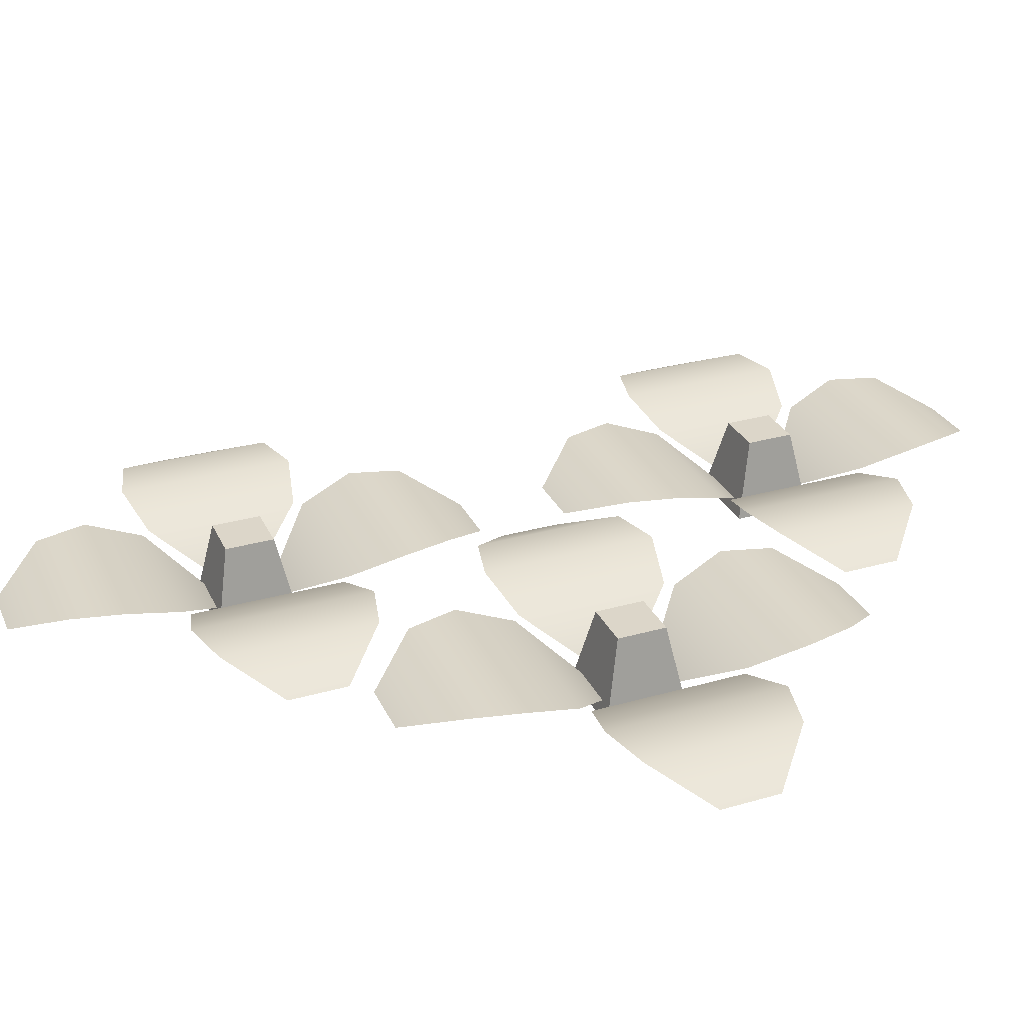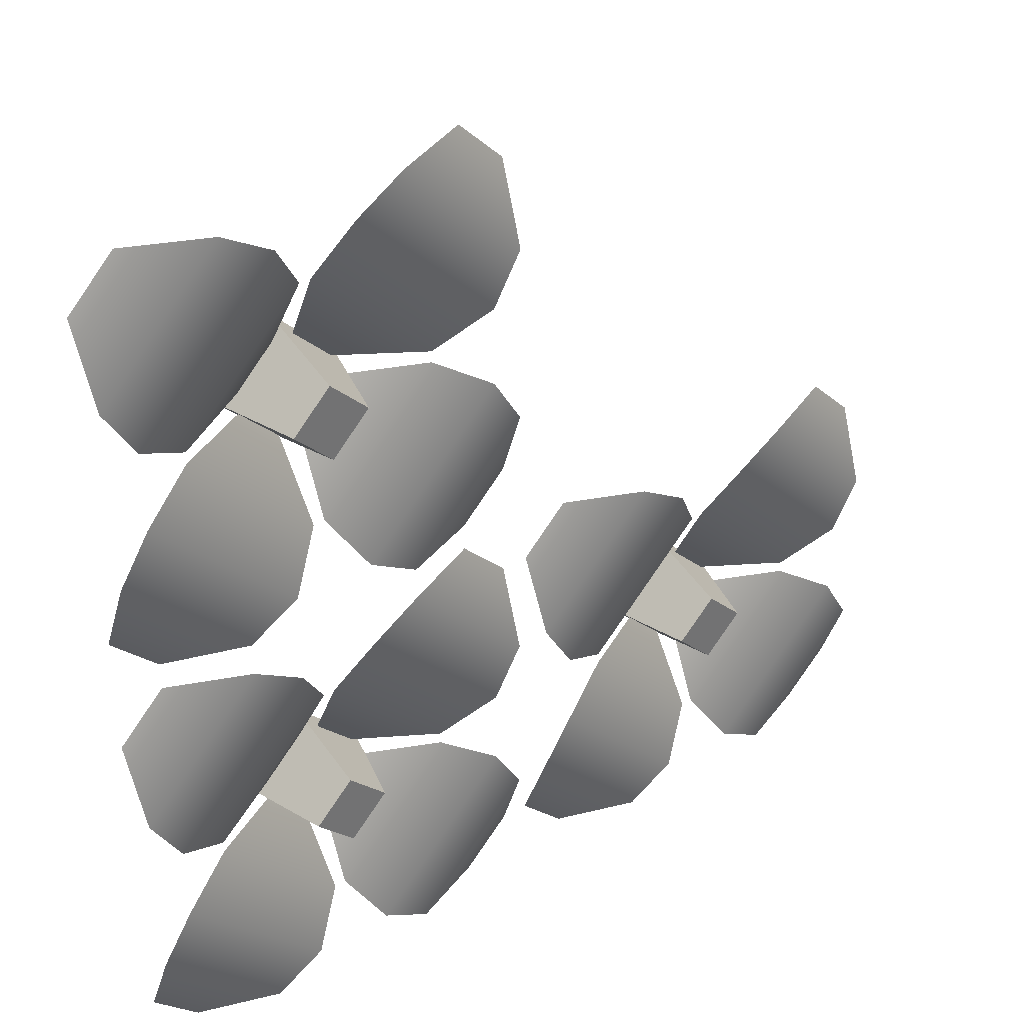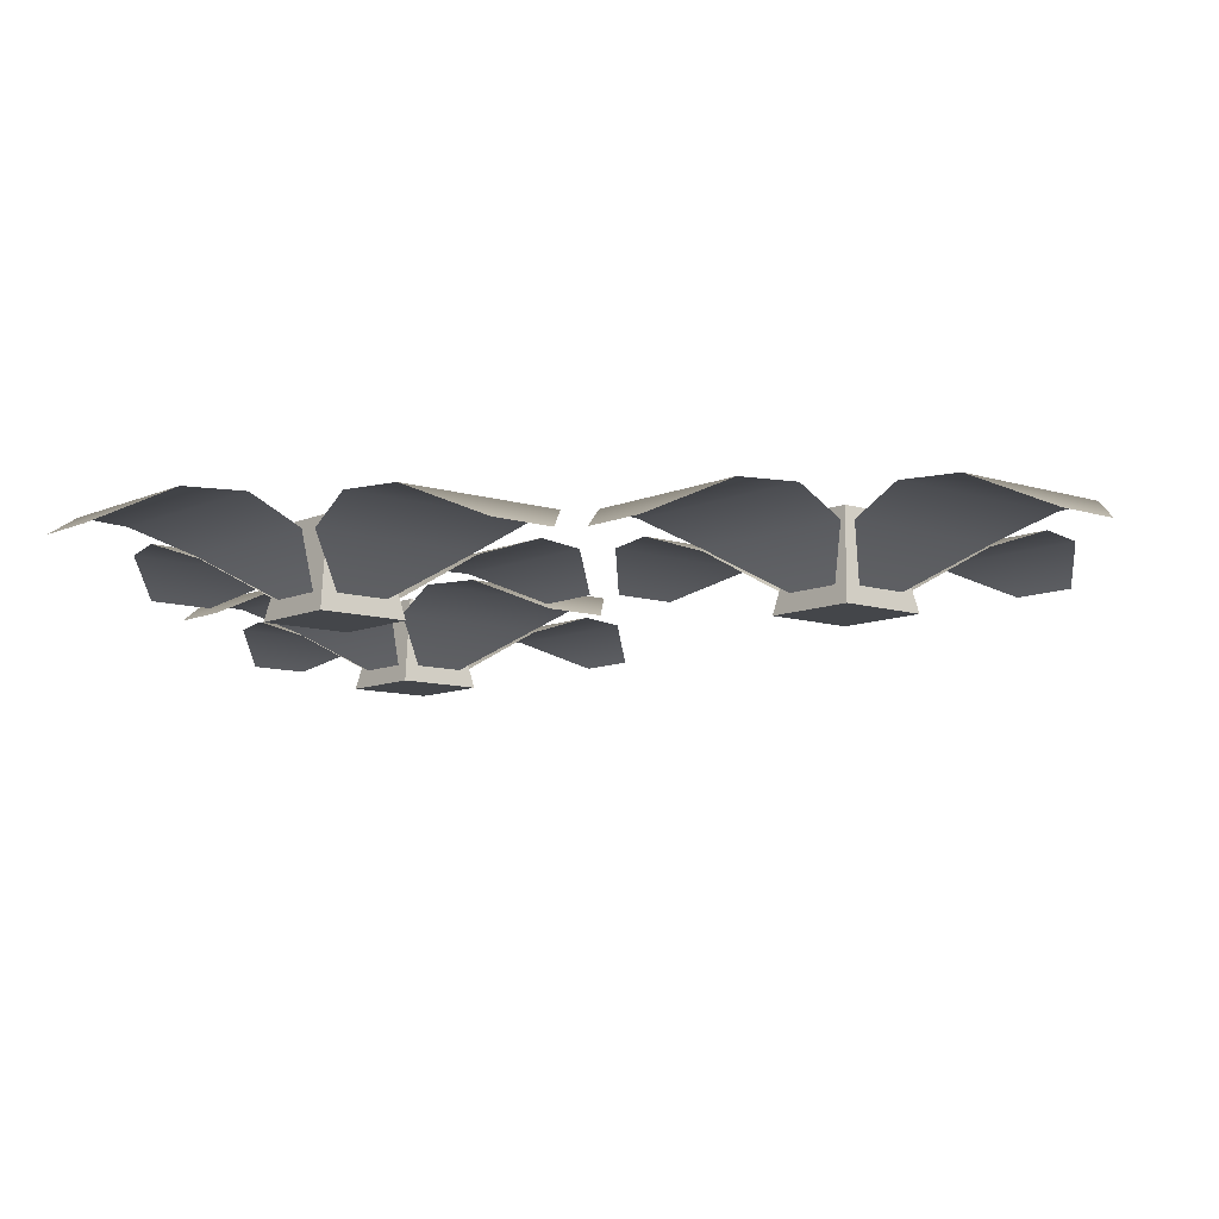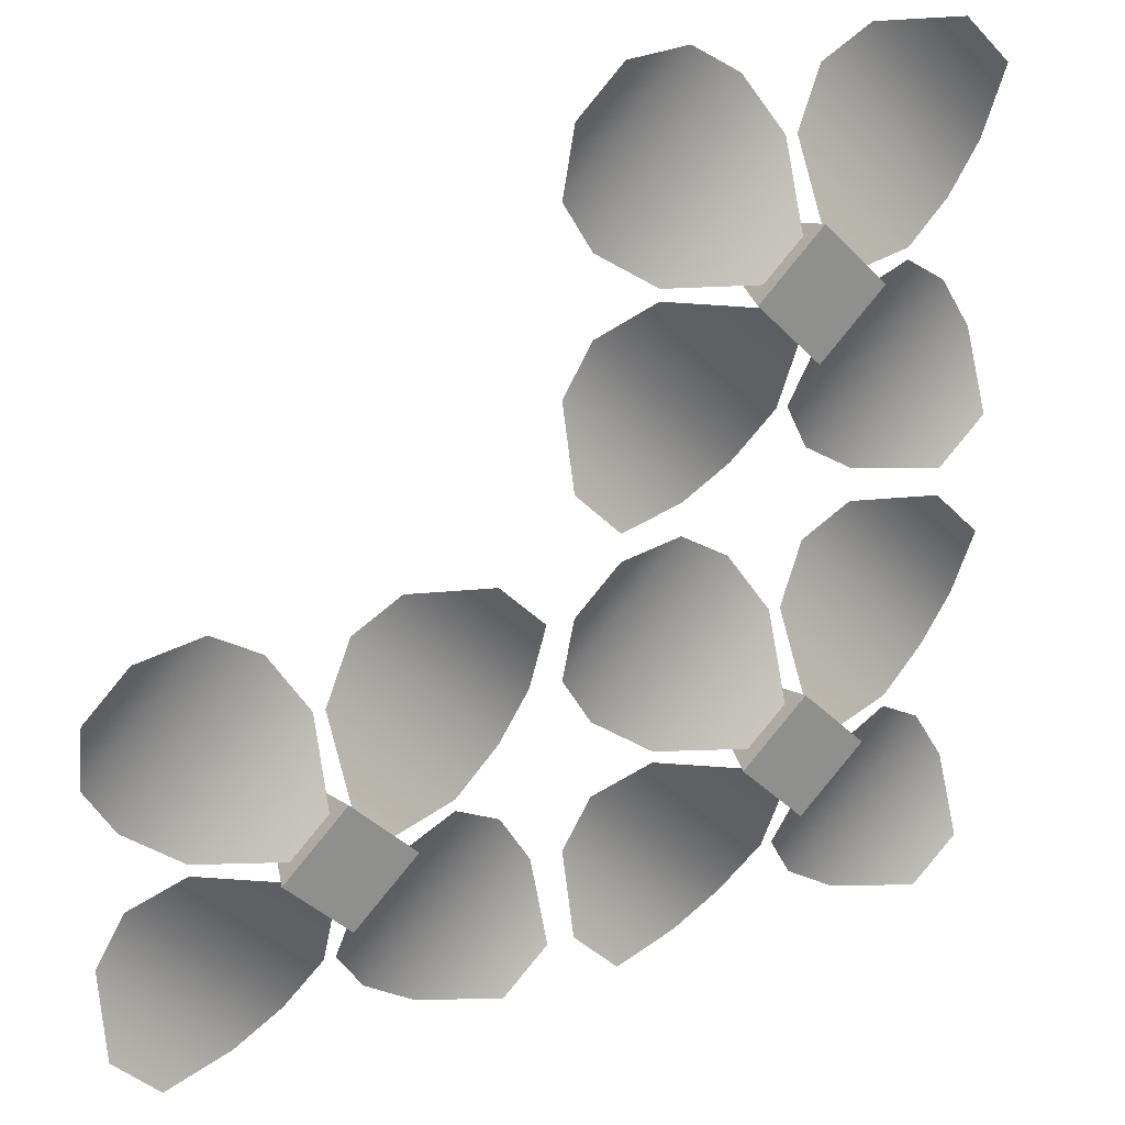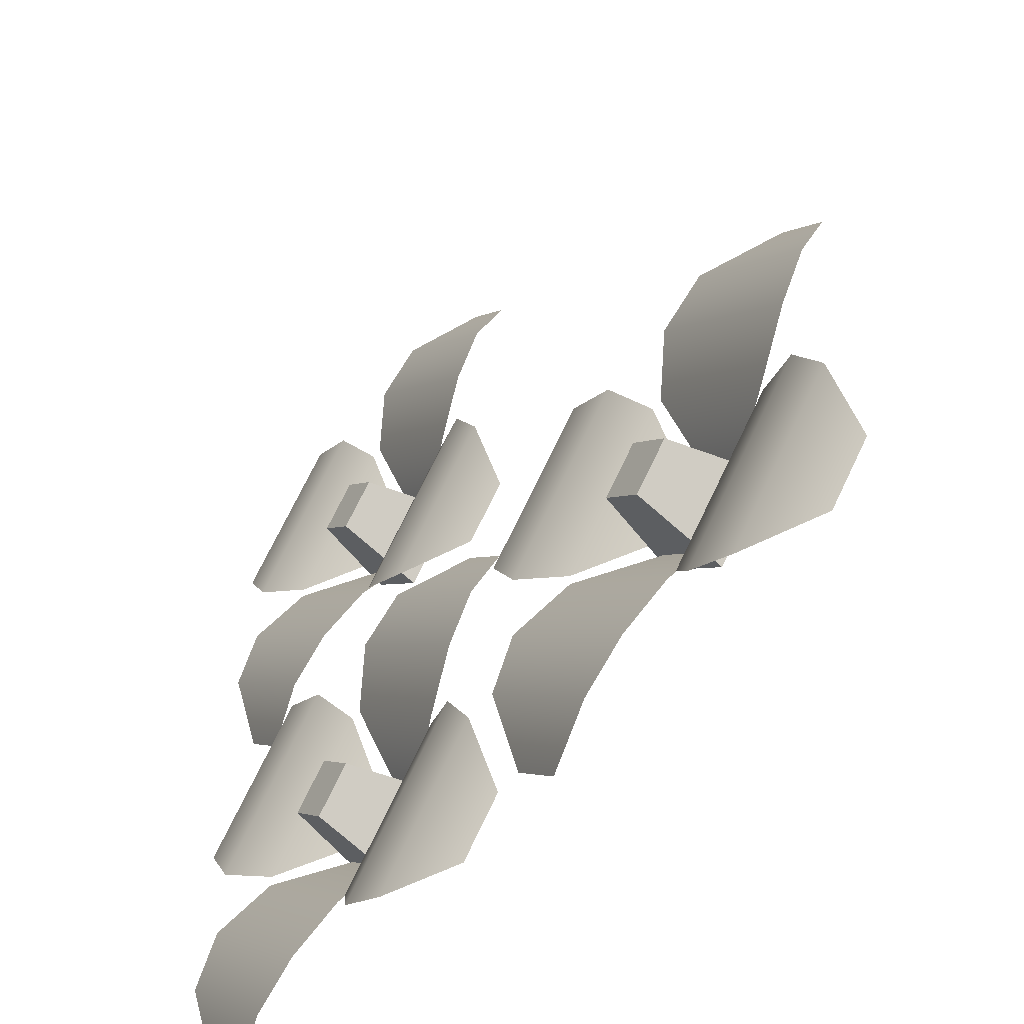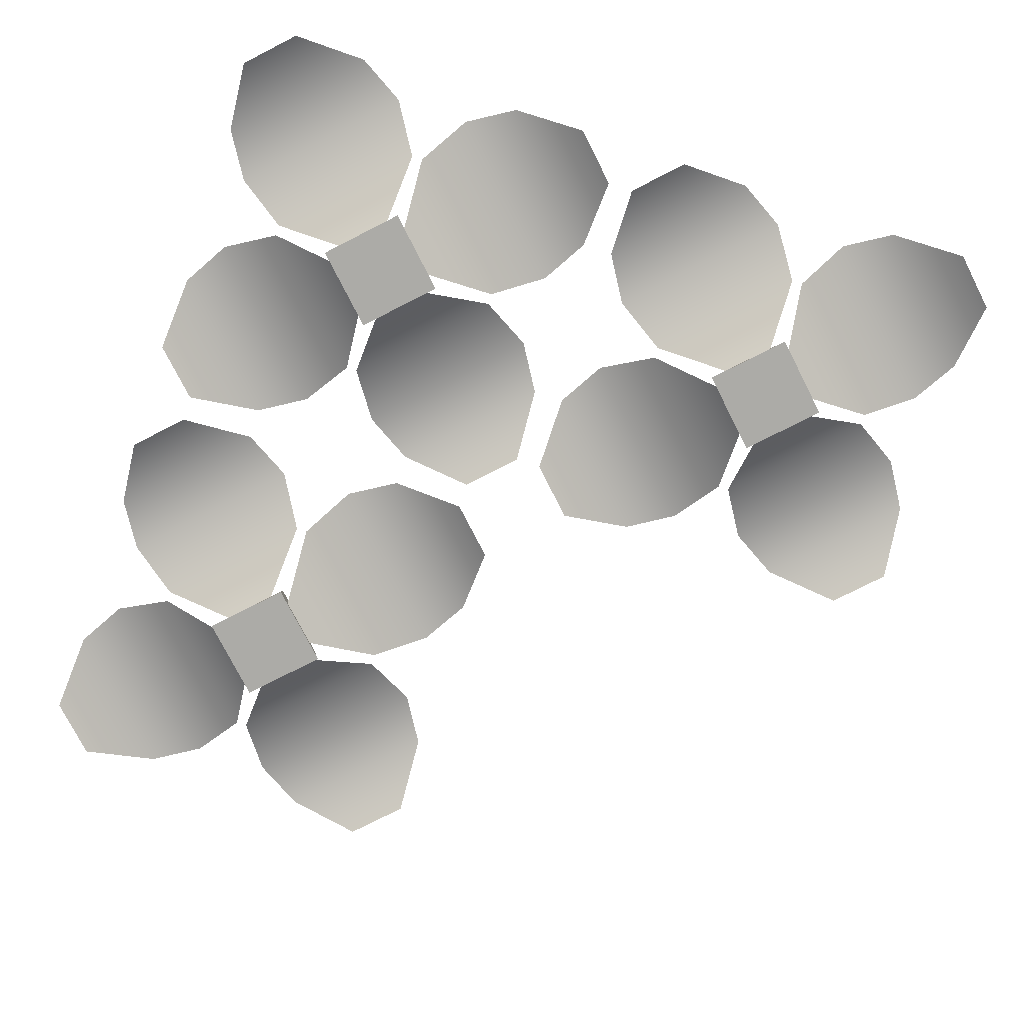
<metadata>
{"format":"obj","ext":"obj","renderer":"f3d","projection":"perspective","resolution":1024,"background":"white","views":[{"elev":30.2,"azim":112.7,"up":"+Y"},{"elev":37.1,"azim":142.8,"up":"+Z"},{"elev":-9.4,"azim":-175.4,"up":"+Y"},{"elev":25.1,"azim":-26.3,"up":"+Z"},{"elev":-54.7,"azim":-128.0,"up":"+Z"},{"elev":-76.2,"azim":162.0,"up":"+Y"}]}
</metadata>
<code>
g Combined Mesh (root: scene) 3
v -183.9 -0.9121 -13.73
v -183.8 -0.9455 -13.73
v -183.8 -0.9455 -13.68
v -183.8 -0.9121 -13.6
v -184 -0.9109 -13.7
v -183.8 -0.9109 -13.54
v -184 -0.9339 -13.64
v -183.9 -0.9339 -13.51
v -184 -0.9804 -13.55
v -183.9 -0.9804 -13.51
v -184.1 -0.9121 -13.27
v -184.2 -0.9455 -13.26
v -184.2 -0.9455 -13.32
v -184.2 -0.9121 -13.4
v -184 -0.9109 -13.3
v -184.2 -0.9109 -13.46
v -184 -0.9339 -13.36
v -184.1 -0.9339 -13.49
v -184 -0.9804 -13.45
v -184.1 -0.9804 -13.49
v -183.8 -0.9121 -13.4
v -183.8 -0.9455 -13.32
v -183.8 -0.9455 -13.26
v -183.9 -0.9121 -13.27
v -183.8 -0.9109 -13.46
v -184 -0.9109 -13.3
v -183.9 -0.9339 -13.49
v -184 -0.9339 -13.36
v -183.9 -0.9804 -13.49
v -184 -0.9804 -13.45
v -184.2 -0.9121 -13.6
v -184.2 -0.9455 -13.68
v -184.2 -0.9455 -13.73
v -184.1 -0.9121 -13.73
v -184.2 -0.9109 -13.54
v -184 -0.9109 -13.7
v -184.1 -0.9339 -13.51
v -184 -0.9339 -13.64
v -184.1 -0.9804 -13.51
v -184 -0.9804 -13.55
v -184 -0.9 -13.5
v -184.1 -1 -13.5
v -184 -1 -13.57
v -184 -0.9 -13.54
v -184 -0.9 -13.54
v -184 -1 -13.57
v -183.9 -1 -13.5
v -184 -0.9 -13.5
v -184 -0.9 -13.5
v -183.9 -1 -13.5
v -184 -1 -13.43
v -184 -0.9 -13.46
v -184 -0.9 -13.46
v -184 -1 -13.43
v -184.1 -1 -13.5
v -184 -0.9 -13.5
v -184.1 -1 -13.5
v -184 -1 -13.43
v -183.9 -1 -13.5
v -184 -1 -13.57
v -184 -0.9 -13.46
v -184 -0.9 -13.5
v -184 -0.9 -13.54
v -184 -0.9 -13.5
v -183.4 -0.9121 -13.23
v -183.3 -0.9455 -13.23
v -183.3 -0.9455 -13.18
v -183.3 -0.9121 -13.1
v -183.5 -0.9109 -13.2
v -183.3 -0.9109 -13.04
v -183.5 -0.9339 -13.14
v -183.4 -0.9339 -13.01
v -183.5 -0.9804 -13.05
v -183.4 -0.9804 -13.01
v -183.6 -0.9121 -12.77
v -183.7 -0.9455 -12.76
v -183.7 -0.9455 -12.82
v -183.7 -0.9121 -12.9
v -183.5 -0.9109 -12.8
v -183.7 -0.9109 -12.96
v -183.5 -0.9339 -12.86
v -183.6 -0.9339 -12.99
v -183.5 -0.9804 -12.95
v -183.6 -0.9804 -12.99
v -183.3 -0.9121 -12.9
v -183.3 -0.9455 -12.82
v -183.3 -0.9455 -12.76
v -183.4 -0.9121 -12.77
v -183.3 -0.9109 -12.96
v -183.5 -0.9109 -12.8
v -183.4 -0.9339 -12.99
v -183.5 -0.9339 -12.86
v -183.4 -0.9804 -12.99
v -183.5 -0.9804 -12.95
v -183.7 -0.9121 -13.1
v -183.7 -0.9455 -13.18
v -183.7 -0.9455 -13.23
v -183.6 -0.9121 -13.23
v -183.7 -0.9109 -13.04
v -183.5 -0.9109 -13.2
v -183.6 -0.9339 -13.01
v -183.5 -0.9339 -13.14
v -183.6 -0.9804 -13.01
v -183.5 -0.9804 -13.05
v -183.5 -0.9 -13
v -183.6 -1 -13
v -183.5 -1 -13.07
v -183.5 -0.9 -13.04
v -183.5 -0.9 -13.04
v -183.5 -1 -13.07
v -183.4 -1 -13
v -183.5 -0.9 -13
v -183.5 -0.9 -13
v -183.4 -1 -13
v -183.5 -1 -12.93
v -183.5 -0.9 -12.96
v -183.5 -0.9 -12.96
v -183.5 -1 -12.93
v -183.6 -1 -13
v -183.5 -0.9 -13
v -183.6 -1 -13
v -183.5 -1 -12.93
v -183.4 -1 -13
v -183.5 -1 -13.07
v -183.5 -0.9 -12.96
v -183.5 -0.9 -13
v -183.5 -0.9 -13.04
v -183.5 -0.9 -13
v -183.4 -0.9121 -13.73
v -183.3 -0.9455 -13.73
v -183.3 -0.9455 -13.68
v -183.3 -0.9121 -13.6
v -183.5 -0.9109 -13.7
v -183.3 -0.9109 -13.54
v -183.5 -0.9339 -13.64
v -183.4 -0.9339 -13.51
v -183.5 -0.9804 -13.55
v -183.4 -0.9804 -13.51
v -183.6 -0.9121 -13.27
v -183.7 -0.9455 -13.26
v -183.7 -0.9455 -13.32
v -183.7 -0.9121 -13.4
v -183.5 -0.9109 -13.3
v -183.7 -0.9109 -13.46
v -183.5 -0.9339 -13.36
v -183.6 -0.9339 -13.49
v -183.5 -0.9804 -13.45
v -183.6 -0.9804 -13.49
v -183.3 -0.9121 -13.4
v -183.3 -0.9455 -13.32
v -183.3 -0.9455 -13.26
v -183.4 -0.9121 -13.27
v -183.3 -0.9109 -13.46
v -183.5 -0.9109 -13.3
v -183.4 -0.9339 -13.49
v -183.5 -0.9339 -13.36
v -183.4 -0.9804 -13.49
v -183.5 -0.9804 -13.45
v -183.7 -0.9121 -13.6
v -183.7 -0.9455 -13.68
v -183.7 -0.9455 -13.73
v -183.6 -0.9121 -13.73
v -183.7 -0.9109 -13.54
v -183.5 -0.9109 -13.7
v -183.6 -0.9339 -13.51
v -183.5 -0.9339 -13.64
v -183.6 -0.9804 -13.51
v -183.5 -0.9804 -13.55
v -183.5 -0.9 -13.5
v -183.6 -1 -13.5
v -183.5 -1 -13.57
v -183.5 -0.9 -13.54
v -183.5 -0.9 -13.54
v -183.5 -1 -13.57
v -183.4 -1 -13.5
v -183.5 -0.9 -13.5
v -183.5 -0.9 -13.5
v -183.4 -1 -13.5
v -183.5 -1 -13.43
v -183.5 -0.9 -13.46
v -183.5 -0.9 -13.46
v -183.5 -1 -13.43
v -183.6 -1 -13.5
v -183.5 -0.9 -13.5
v -183.6 -1 -13.5
v -183.5 -1 -13.43
v -183.4 -1 -13.5
v -183.5 -1 -13.57
v -183.5 -0.9 -13.46
v -183.5 -0.9 -13.5
v -183.5 -0.9 -13.54
v -183.5 -0.9 -13.5
g Combined Mesh (root: scene) 3_0
f 3 2 1
f 4 3 1
f 4 1 5
f 6 4 5
f 6 5 7
f 8 6 7
f 8 7 9
f 10 8 9
f 13 12 11
f 14 13 11
f 14 11 15
f 16 14 15
f 16 15 17
f 18 16 17
f 18 17 19
f 20 18 19
f 23 22 21
f 24 23 21
f 24 21 25
f 26 24 25
f 26 25 27
f 28 26 27
f 28 27 29
f 30 28 29
f 33 32 31
f 34 33 31
f 34 31 35
f 36 34 35
f 36 35 37
f 38 36 37
f 38 37 39
f 40 38 39
f 43 42 41
f 44 43 41
f 47 46 45
f 48 47 45
f 51 50 49
f 52 51 49
f 55 54 53
f 56 55 53
f 59 58 57
f 60 59 57
f 63 62 61
f 64 63 61
g Combined Mesh (root: scene) 3_1
f 67 66 65
f 68 67 65
f 68 65 69
f 70 68 69
f 70 69 71
f 72 70 71
f 72 71 73
f 74 72 73
f 77 76 75
f 78 77 75
f 78 75 79
f 80 78 79
f 80 79 81
f 82 80 81
f 82 81 83
f 84 82 83
f 87 86 85
f 88 87 85
f 88 85 89
f 90 88 89
f 90 89 91
f 92 90 91
f 92 91 93
f 94 92 93
f 97 96 95
f 98 97 95
f 98 95 99
f 100 98 99
f 100 99 101
f 102 100 101
f 102 101 103
f 104 102 103
f 107 106 105
f 108 107 105
f 111 110 109
f 112 111 109
f 115 114 113
f 116 115 113
f 119 118 117
f 120 119 117
f 123 122 121
f 124 123 121
f 127 126 125
f 128 127 125
g Combined Mesh (root: scene) 3_2
f 131 130 129
f 132 131 129
f 132 129 133
f 134 132 133
f 134 133 135
f 136 134 135
f 136 135 137
f 138 136 137
f 141 140 139
f 142 141 139
f 142 139 143
f 144 142 143
f 144 143 145
f 146 144 145
f 146 145 147
f 148 146 147
f 151 150 149
f 152 151 149
f 152 149 153
f 154 152 153
f 154 153 155
f 156 154 155
f 156 155 157
f 158 156 157
f 161 160 159
f 162 161 159
f 162 159 163
f 164 162 163
f 164 163 165
f 166 164 165
f 166 165 167
f 168 166 167
f 171 170 169
f 172 171 169
f 175 174 173
f 176 175 173
f 179 178 177
f 180 179 177
f 183 182 181
f 184 183 181
f 187 186 185
f 188 187 185
f 191 190 189
f 192 191 189

</code>
